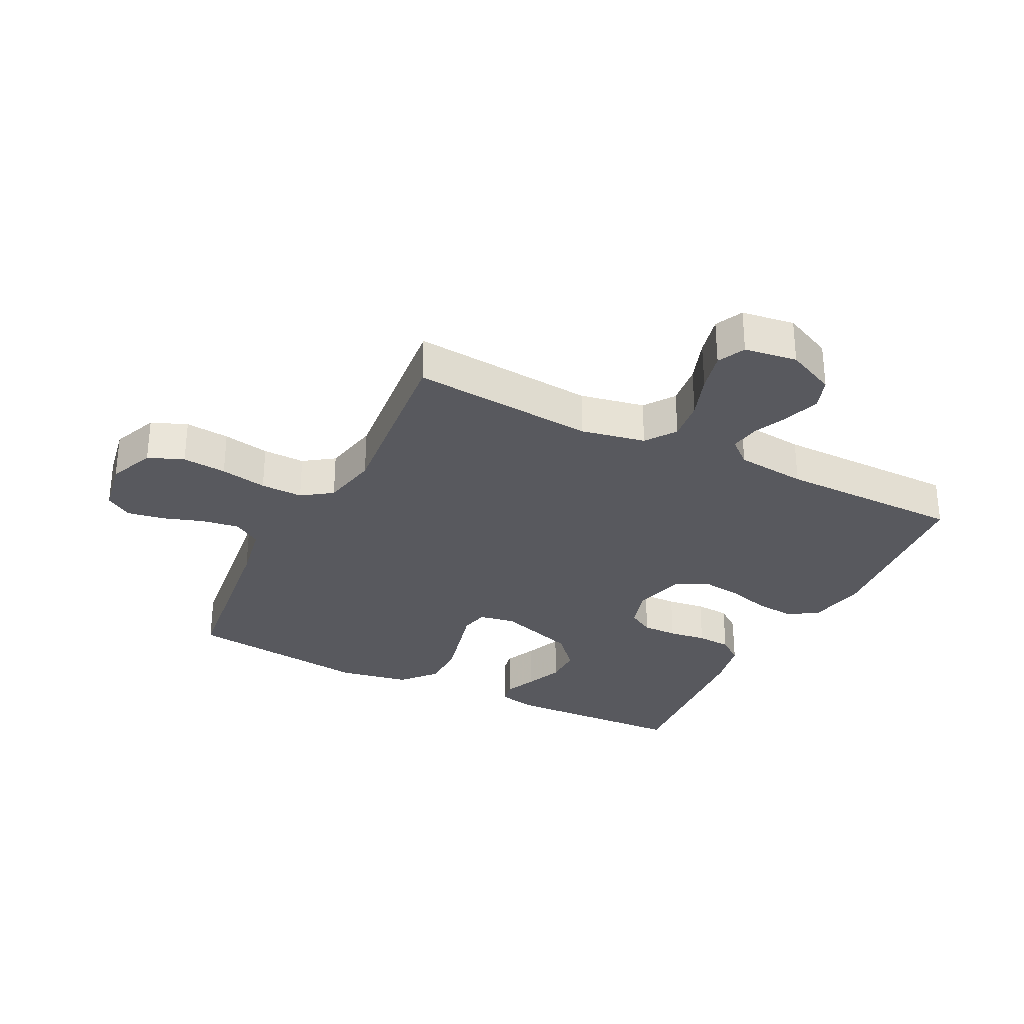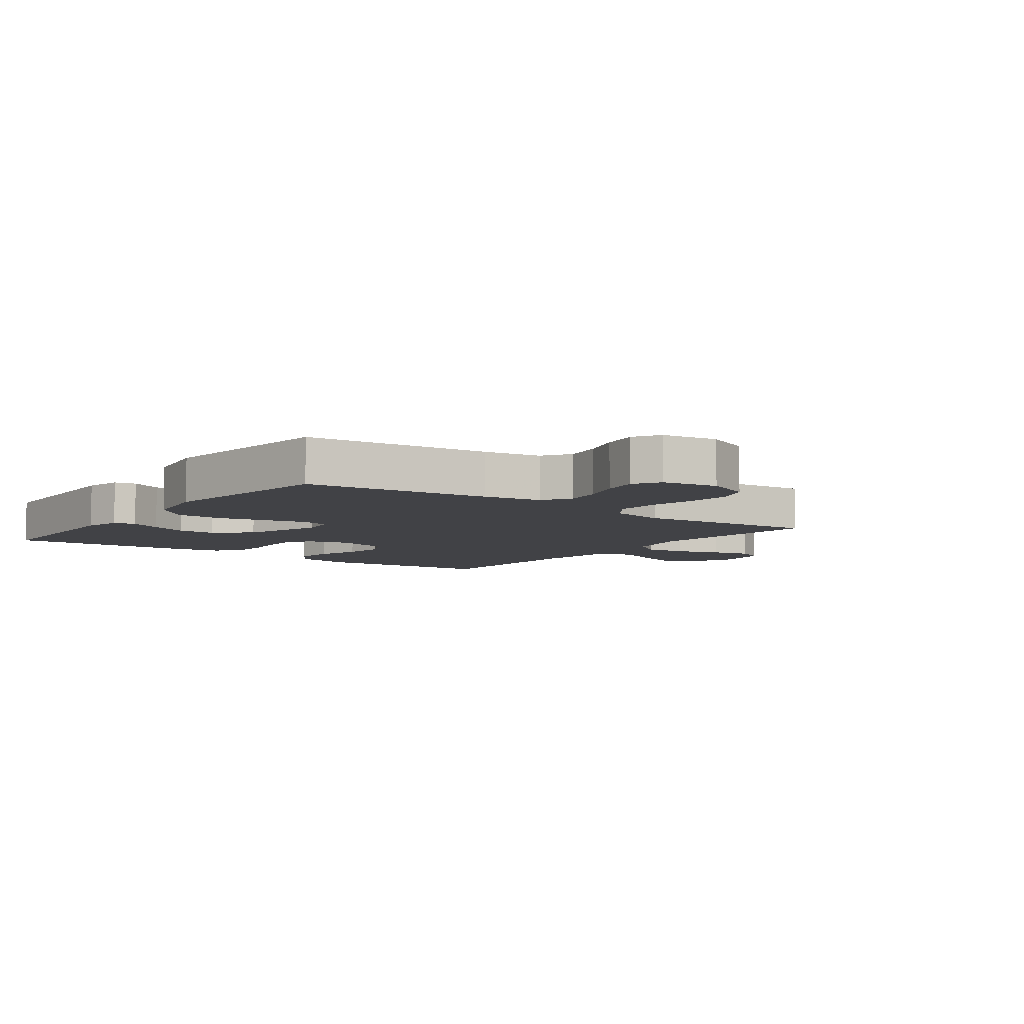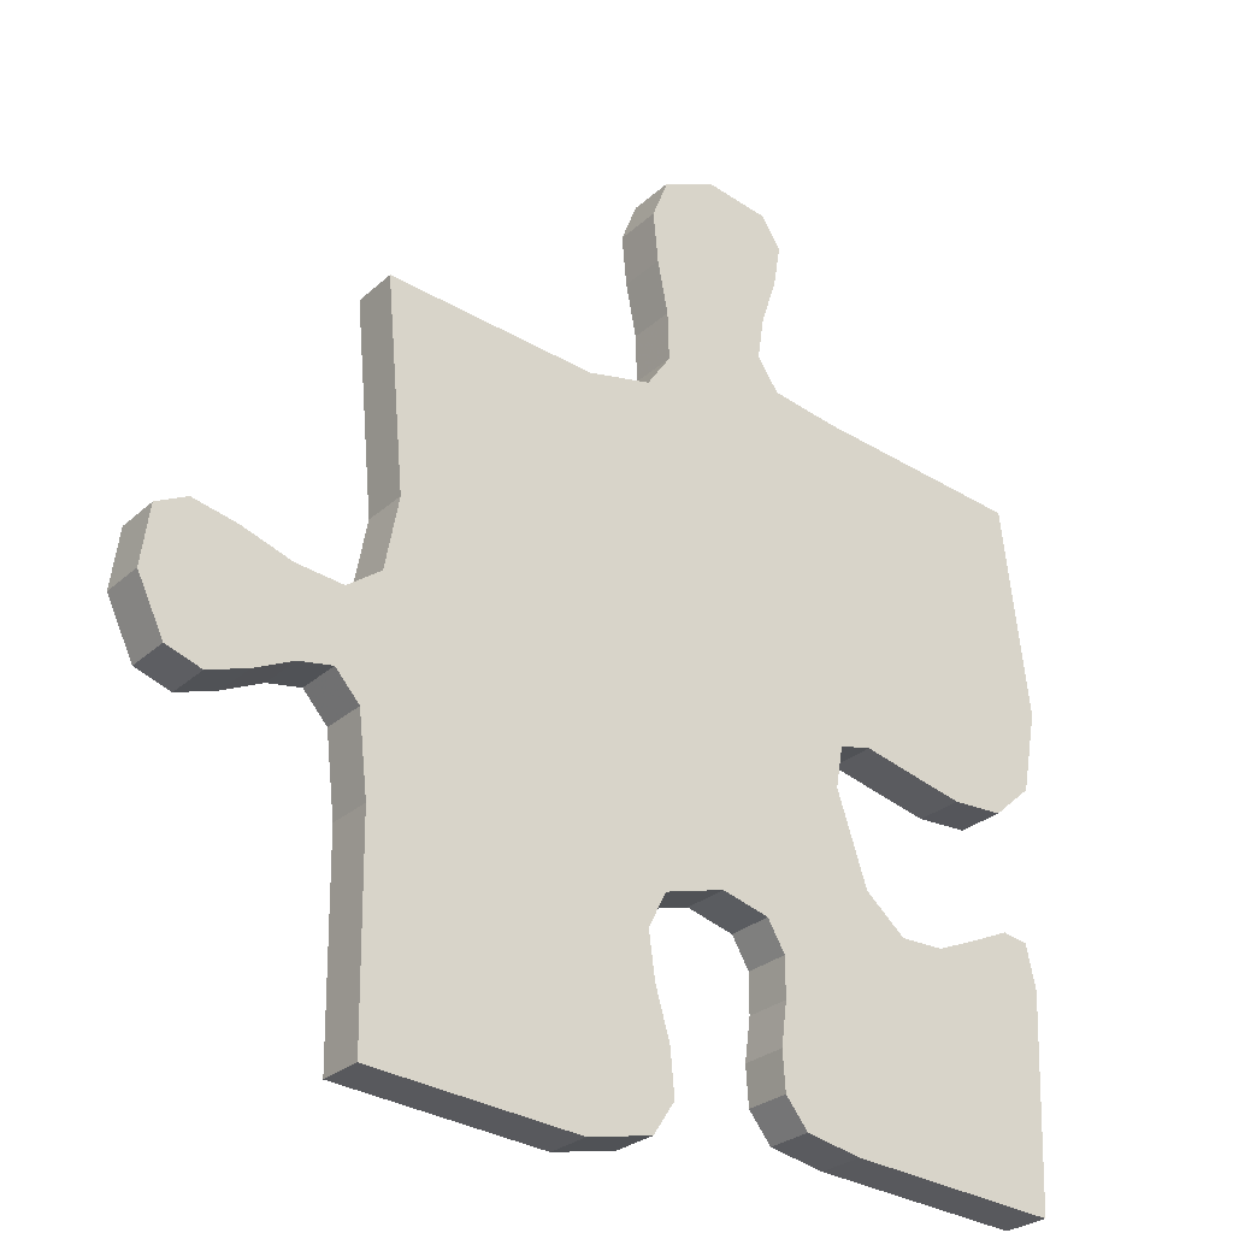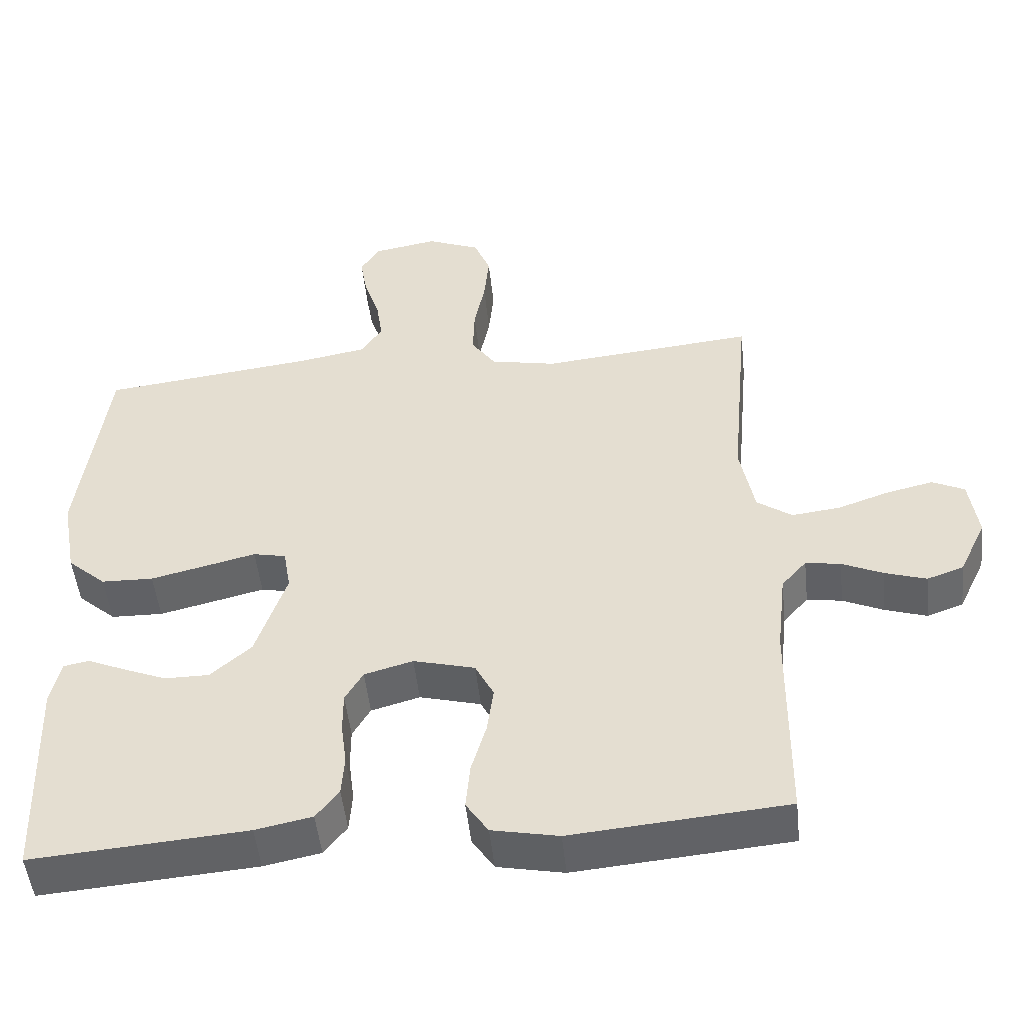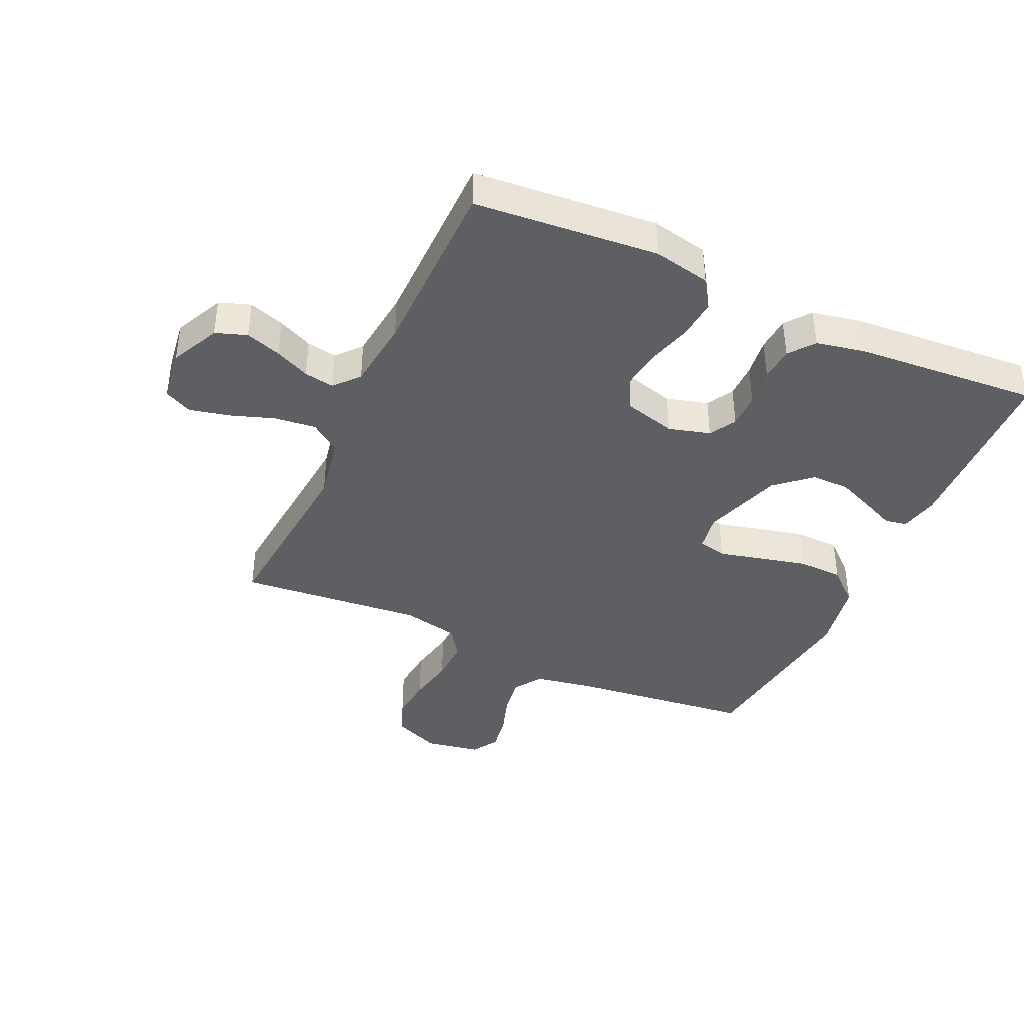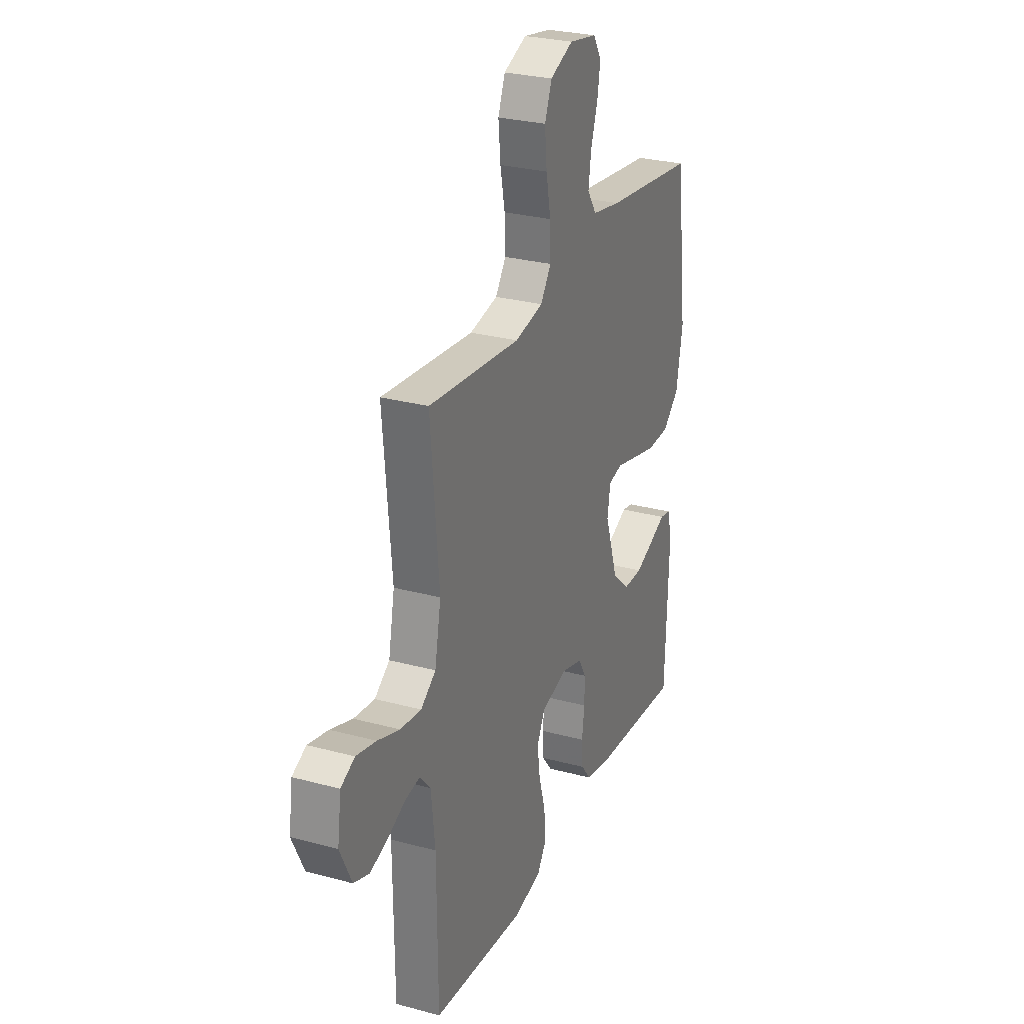
<metadata>
{"format":"obj","ext":"obj","renderer":"f3d","projection":"perspective","resolution":1024,"background":"white","views":[{"elev":-30.3,"azim":63.5,"up":"+Y"},{"elev":-6.7,"azim":-36.7,"up":"+Y"},{"elev":-27.3,"azim":143.7,"up":"+Z"},{"elev":-49.8,"azim":6.1,"up":"+Z"},{"elev":-40.5,"azim":155.4,"up":"+Y"},{"elev":27.7,"azim":112.5,"up":"+Z"}]}
</metadata>
<code>
v -0.5 0.07 -0.5
v -0.511 0.07 -0.2
v -0.497 0.07 -0.138
v -0.461 0.07 -0.131
v -0.409 0.07 -0.154
v -0.348 0.07 -0.179
v -0.286 0.07 -0.179
v -0.229 0.07 -0.129
v -0.186 0.07 0
v -0.196 0.07 0.06
v -0.242 0.07 0.07
v -0.311 0.07 0.053
v -0.39 0.07 0.034
v -0.463 0.07 0.036
v -0.517 0.07 0.084
v -0.538 0.07 0.2
v -0.5 0.07 0.5
v -0.2 0.07 0.536
v -0.106 0.07 0.553
v -0.076 0.07 0.598
v -0.085 0.07 0.659
v -0.107 0.07 0.726
v -0.117 0.07 0.786
v -0.09 0.07 0.829
v 0 0.07 0.845
v 0.075 0.07 0.814
v 0.098 0.07 0.756
v 0.091 0.07 0.684
v 0.076 0.07 0.608
v 0.074 0.07 0.539
v 0.108 0.07 0.49
v 0.2 0.07 0.471
v 0.5 0.07 0.5
v 0.473 0.07 0.2
v 0.493 0.07 0.095
v 0.542 0.07 0.06
v 0.61 0.07 0.068
v 0.682 0.07 0.093
v 0.747 0.07 0.108
v 0.792 0.07 0.086
v 0.804 0.07 0
v 0.766 0.07 -0.08
v 0.715 0.07 -0.098
v 0.657 0.07 -0.079
v 0.6 0.07 -0.053
v 0.551 0.07 -0.045
v 0.516 0.07 -0.085
v 0.503 0.07 -0.2
v 0.5 0.07 -0.5
v 0.2 0.07 -0.526
v 0.107 0.07 -0.507
v 0.076 0.07 -0.46
v 0.082 0.07 -0.395
v 0.103 0.07 -0.323
v 0.112 0.07 -0.257
v 0.086 0.07 -0.206
v 0 0.07 -0.183
v -0.068 0.07 -0.202
v -0.093 0.07 -0.245
v -0.093 0.07 -0.302
v -0.085 0.07 -0.364
v -0.089 0.07 -0.42
v -0.121 0.07 -0.461
v -0.2 0.07 -0.477
v -0.5 0 -0.5
v -0.511 0 -0.2
v -0.497 0 -0.138
v -0.461 0 -0.131
v -0.409 0 -0.154
v -0.348 0 -0.179
v -0.286 0 -0.179
v -0.229 0 -0.129
v -0.186 0 0
v -0.196 0 0.06
v -0.242 0 0.07
v -0.311 0 0.053
v -0.39 0 0.034
v -0.463 0 0.036
v -0.517 0 0.084
v -0.538 0 0.2
v -0.5 0 0.5
v -0.2 0 0.536
v -0.106 0 0.553
v -0.076 0 0.598
v -0.085 0 0.659
v -0.107 0 0.726
v -0.117 0 0.786
v -0.09 0 0.829
v 0 0 0.845
v 0.075 0 0.814
v 0.098 0 0.756
v 0.091 0 0.684
v 0.076 0 0.608
v 0.074 0 0.539
v 0.108 0 0.49
v 0.2 0 0.471
v 0.5 0 0.5
v 0.473 0 0.2
v 0.493 0 0.095
v 0.542 0 0.06
v 0.61 0 0.068
v 0.682 0 0.093
v 0.747 0 0.108
v 0.792 0 0.086
v 0.804 0 0
v 0.766 0 -0.08
v 0.715 0 -0.098
v 0.657 0 -0.079
v 0.6 0 -0.053
v 0.551 0 -0.045
v 0.516 0 -0.085
v 0.503 0 -0.2
v 0.5 0 -0.5
v 0.2 0 -0.526
v 0.107 0 -0.507
v 0.076 0 -0.46
v 0.082 0 -0.395
v 0.103 0 -0.323
v 0.112 0 -0.257
v 0.086 0 -0.206
v 0 0 -0.183
v -0.068 0 -0.202
v -0.093 0 -0.245
v -0.093 0 -0.302
v -0.085 0 -0.364
v -0.089 0 -0.42
v -0.121 0 -0.461
v -0.2 0 -0.477
f 60 61 62 63
f 59 60 63 64
f 51 52 53 54
f 51 54 55
f 48 49 50 51
f 47 48 51 55
f 46 47 55 56
f 42 43 44 45
f 42 45 46
f 41 42 46
f 40 41 46
f 37 38 39 40
f 36 37 40 46
f 35 36 46 56
f 32 33 34
f 31 32 34 35
f 26 27 28 29
f 26 29 30
f 25 26 30
f 24 25 30
f 21 22 23 24
f 20 21 24 30
f 19 20 30 31
f 15 16 17 18
f 11 12 13 14
f 11 14 15 18
f 2 3 4 5
f 2 5 6
f 59 64 1 2
f 58 59 2 6
f 57 58 6 7
f 31 35 56 57
f 10 11 18 19
f 9 10 19 31
f 8 9 31 57
f 7 8 57
f 127 126 125 124
f 128 127 124 123
f 118 117 116 115
f 119 118 115
f 115 114 113 112
f 119 115 112 111
f 120 119 111 110
f 109 108 107 106
f 110 109 106
f 110 106 105
f 110 105 104
f 104 103 102 101
f 110 104 101 100
f 120 110 100 99
f 98 97 96
f 99 98 96 95
f 93 92 91 90
f 94 93 90
f 94 90 89
f 94 89 88
f 88 87 86 85
f 94 88 85 84
f 95 94 84 83
f 82 81 80 79
f 78 77 76 75
f 82 79 78 75
f 69 68 67 66
f 70 69 66
f 66 65 128 123
f 70 66 123 122
f 71 70 122 121
f 121 120 99 95
f 83 82 75 74
f 95 83 74 73
f 121 95 73 72
f 121 72 71
f 1 65 66 2
f 2 66 67 3
f 3 67 68 4
f 4 68 69 5
f 5 69 70 6
f 6 70 71 7
f 7 71 72 8
f 8 72 73 9
f 9 73 74 10
f 10 74 75 11
f 11 75 76 12
f 12 76 77 13
f 13 77 78 14
f 14 78 79 15
f 15 79 80 16
f 16 80 81 17
f 17 81 82 18
f 18 82 83 19
f 19 83 84 20
f 20 84 85 21
f 21 85 86 22
f 22 86 87 23
f 23 87 88 24
f 24 88 89 25
f 25 89 90 26
f 26 90 91 27
f 27 91 92 28
f 28 92 93 29
f 29 93 94 30
f 30 94 95 31
f 31 95 96 32
f 32 96 97 33
f 33 97 98 34
f 34 98 99 35
f 35 99 100 36
f 36 100 101 37
f 37 101 102 38
f 38 102 103 39
f 39 103 104 40
f 40 104 105 41
f 41 105 106 42
f 42 106 107 43
f 43 107 108 44
f 44 108 109 45
f 45 109 110 46
f 46 110 111 47
f 47 111 112 48
f 48 112 113 49
f 49 113 114 50
f 50 114 115 51
f 51 115 116 52
f 52 116 117 53
f 53 117 118 54
f 54 118 119 55
f 55 119 120 56
f 56 120 121 57
f 57 121 122 58
f 58 122 123 59
f 59 123 124 60
f 60 124 125 61
f 61 125 126 62
f 62 126 127 63
f 63 127 128 64
f 64 128 65 1

</code>
